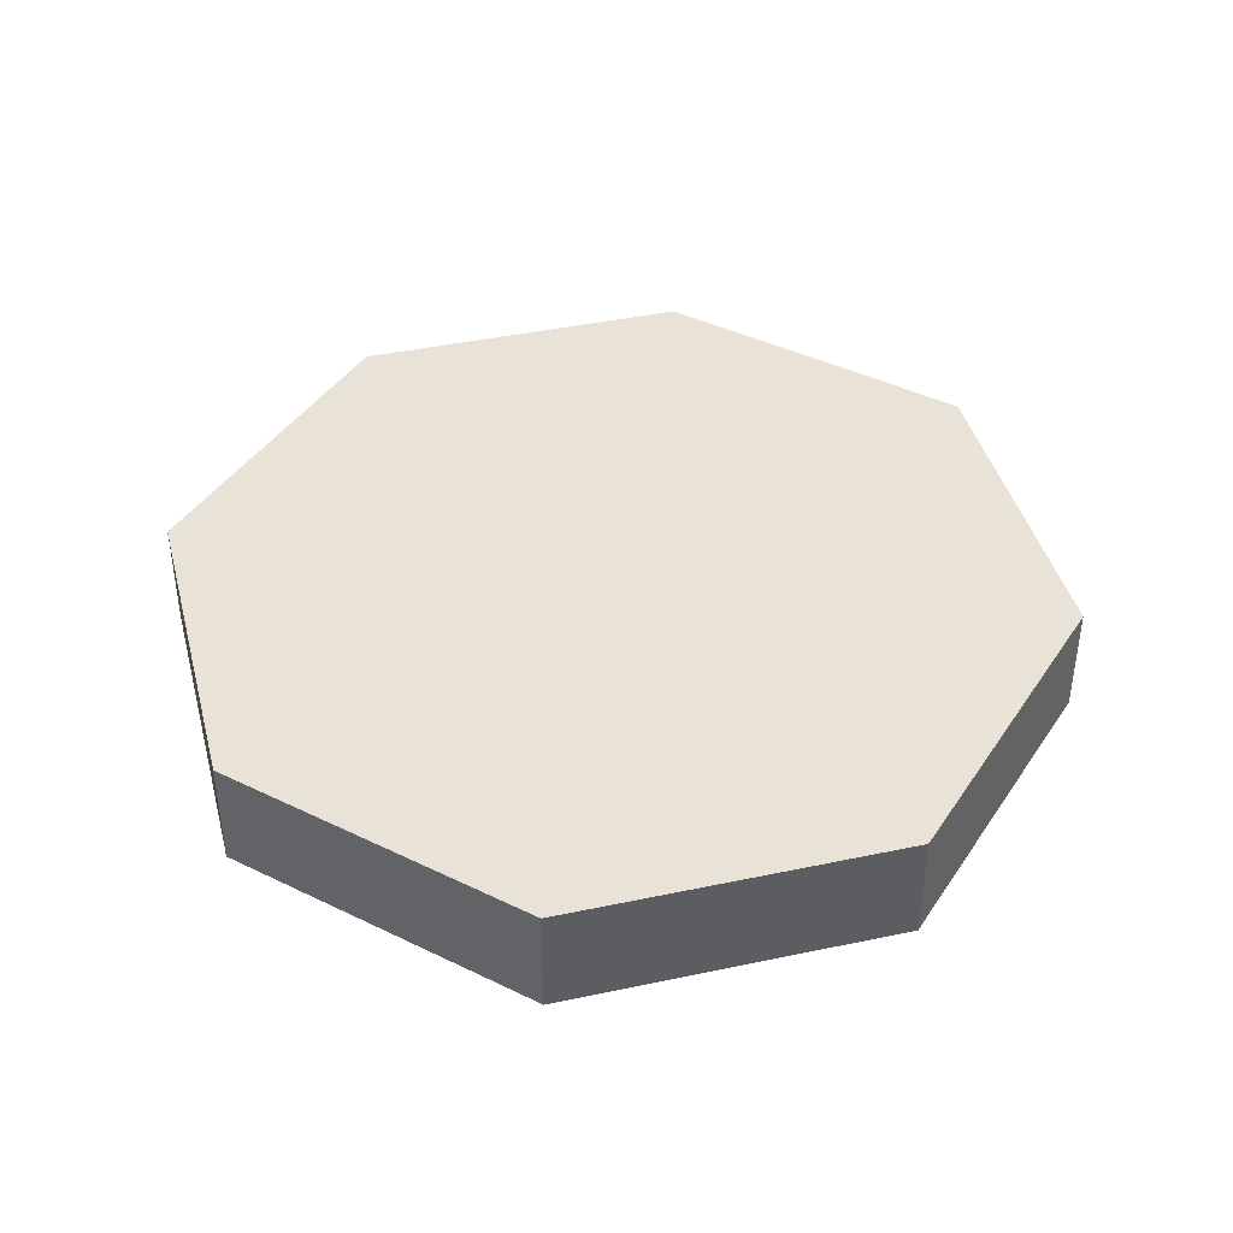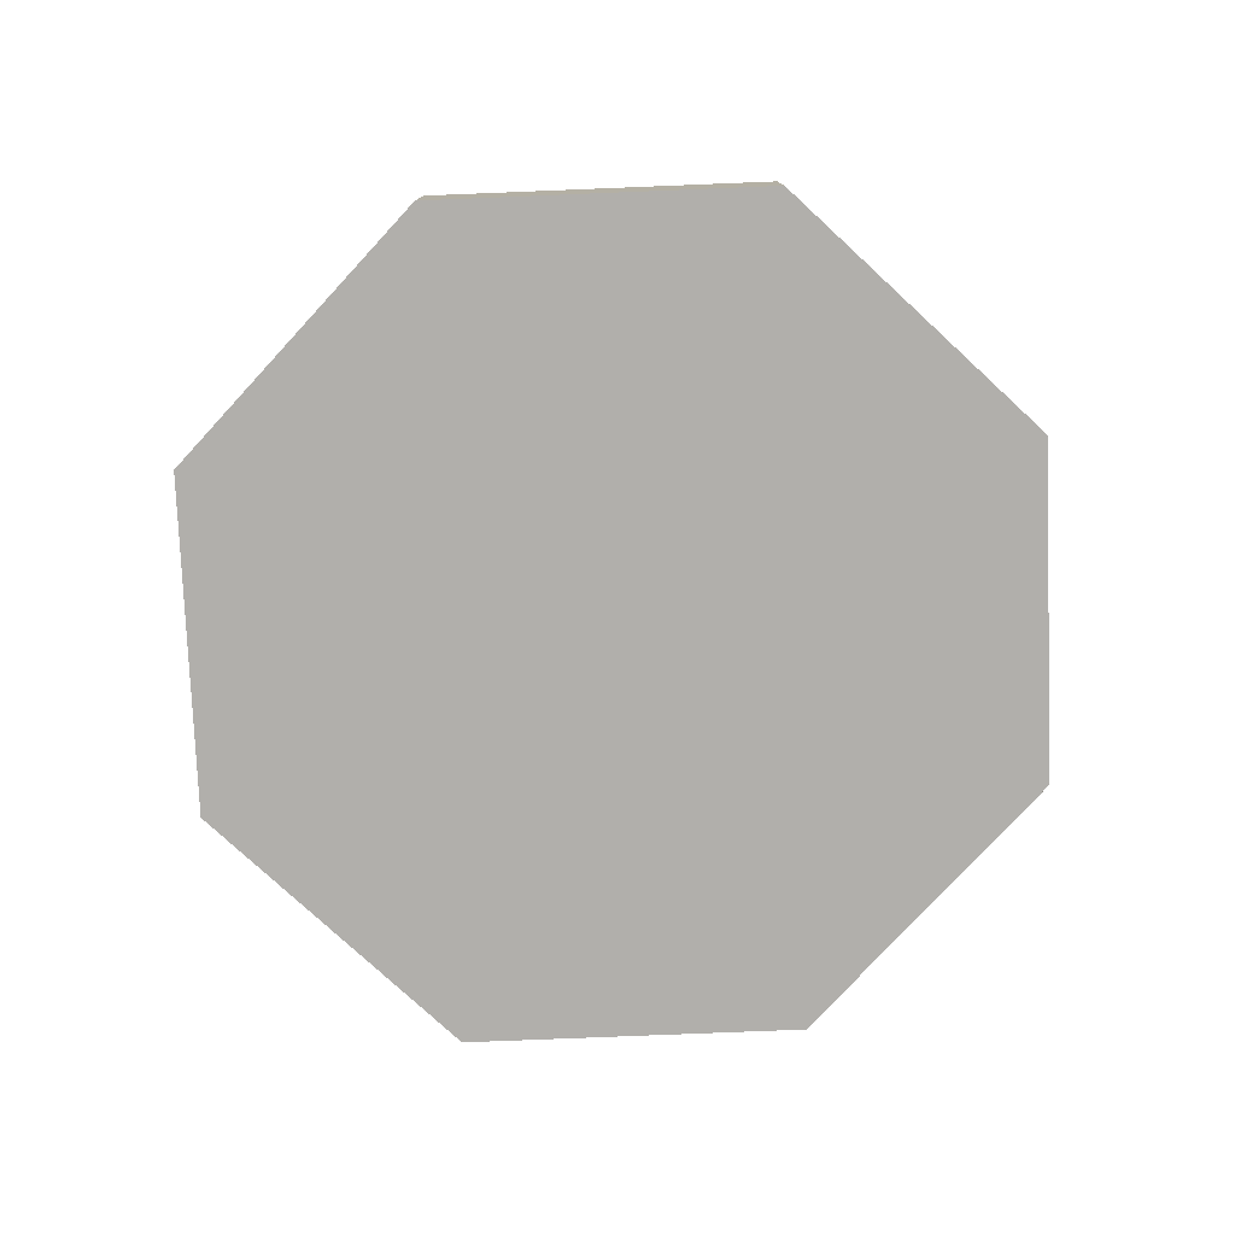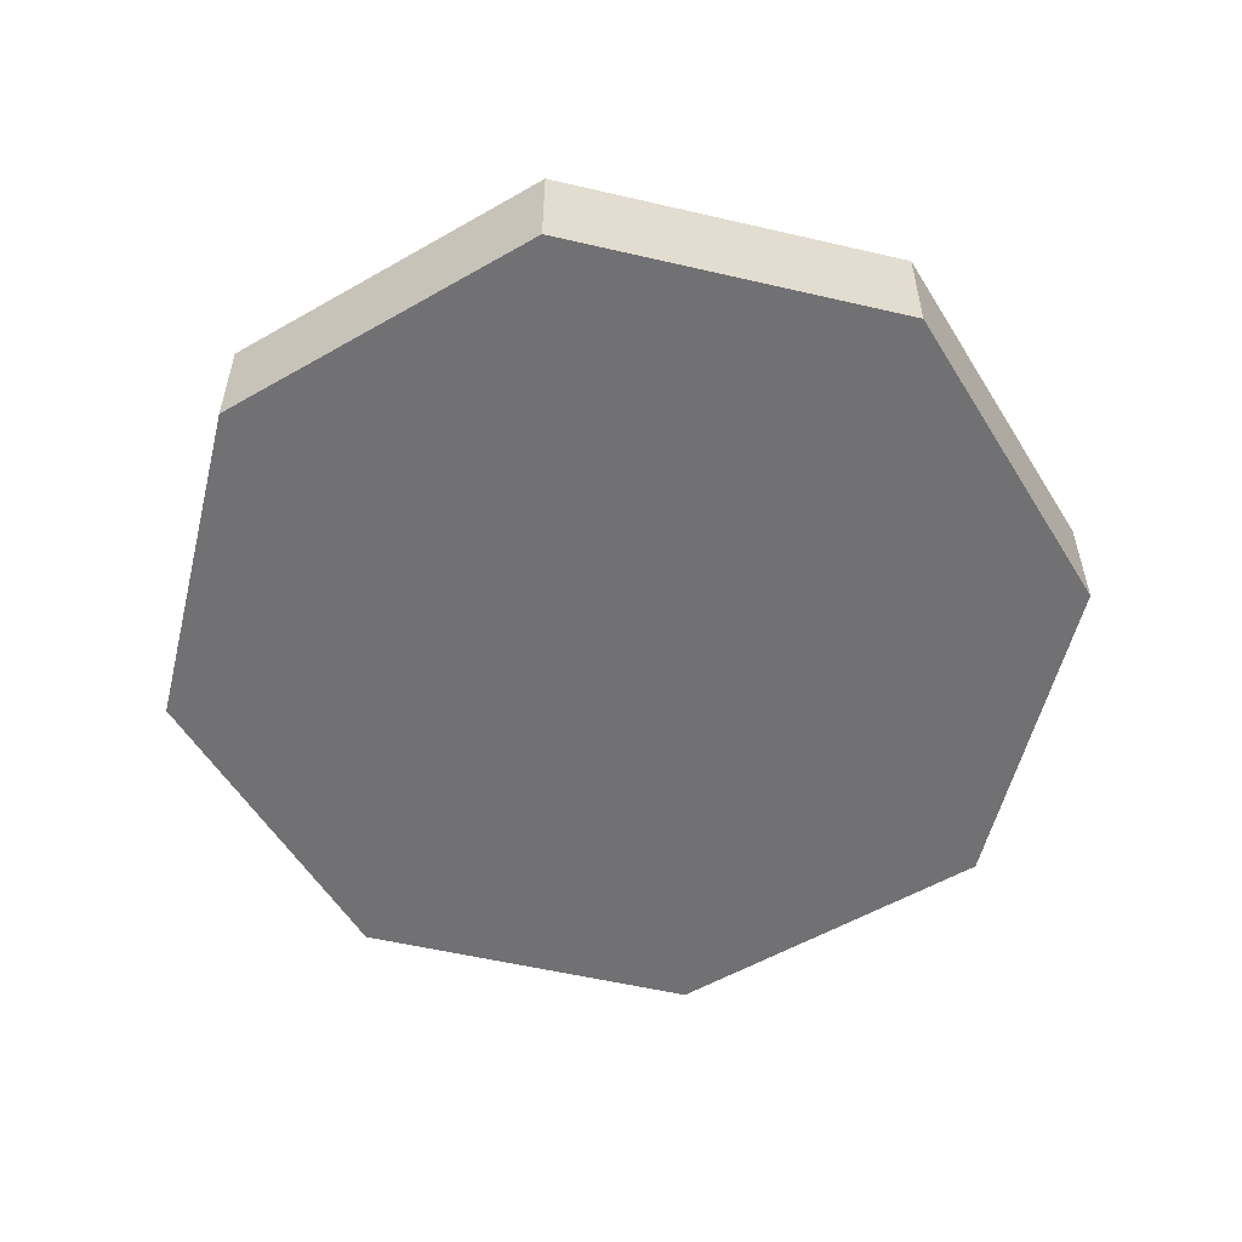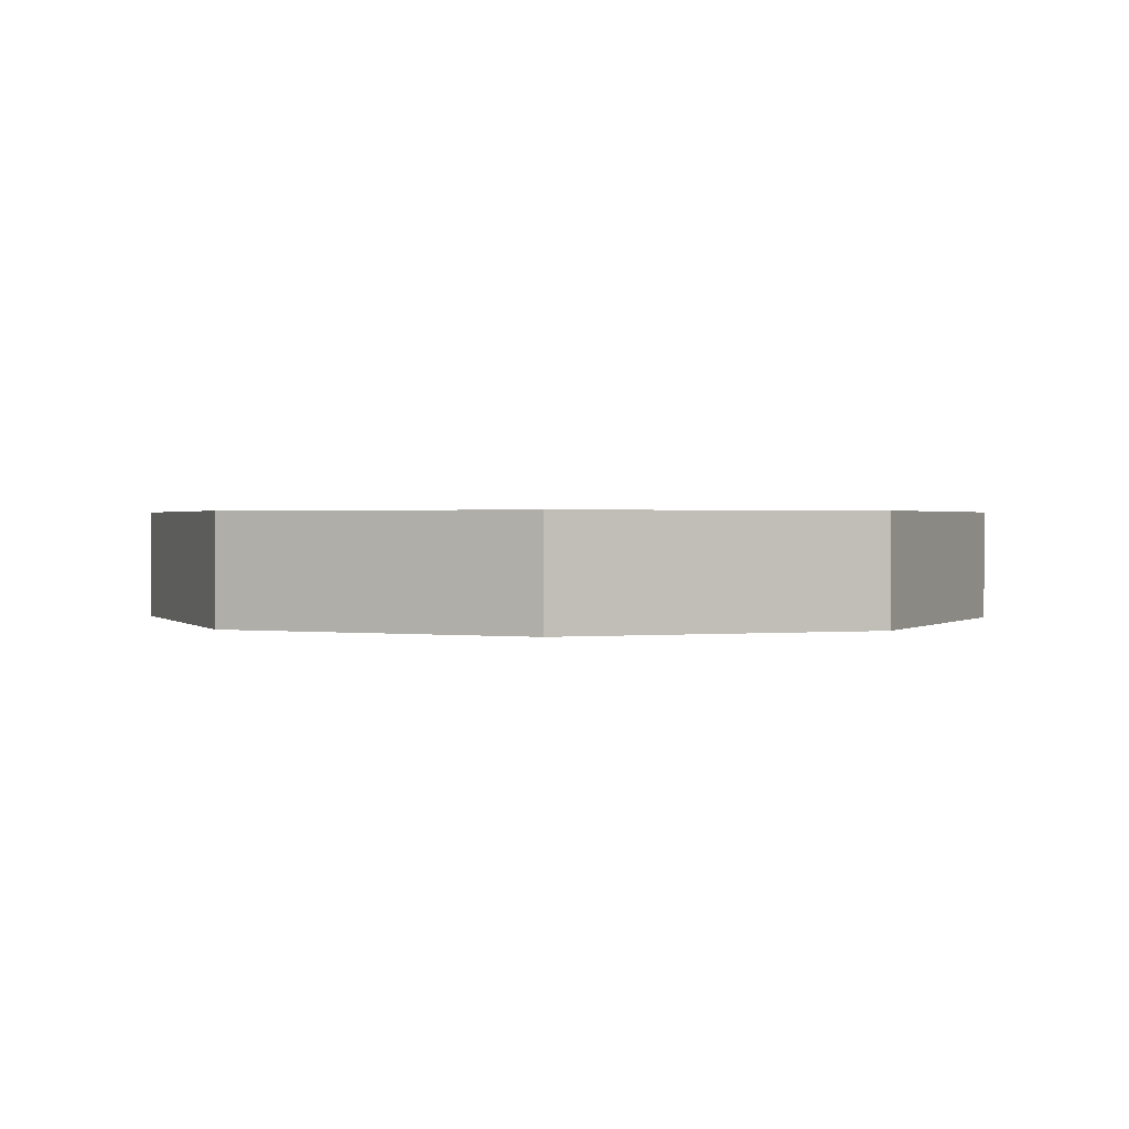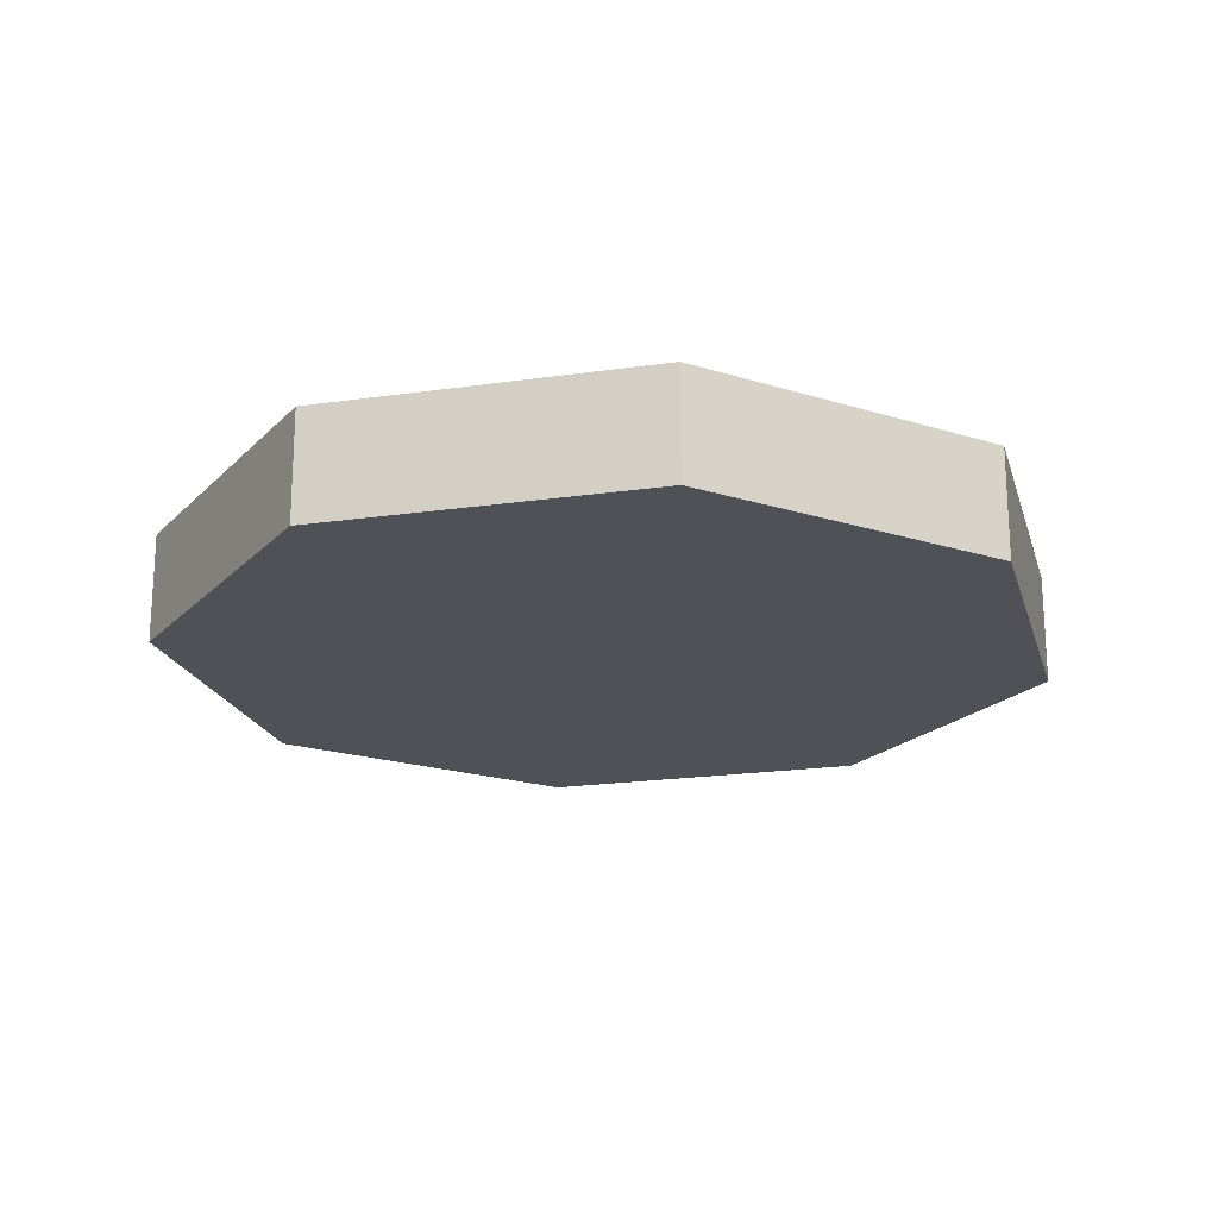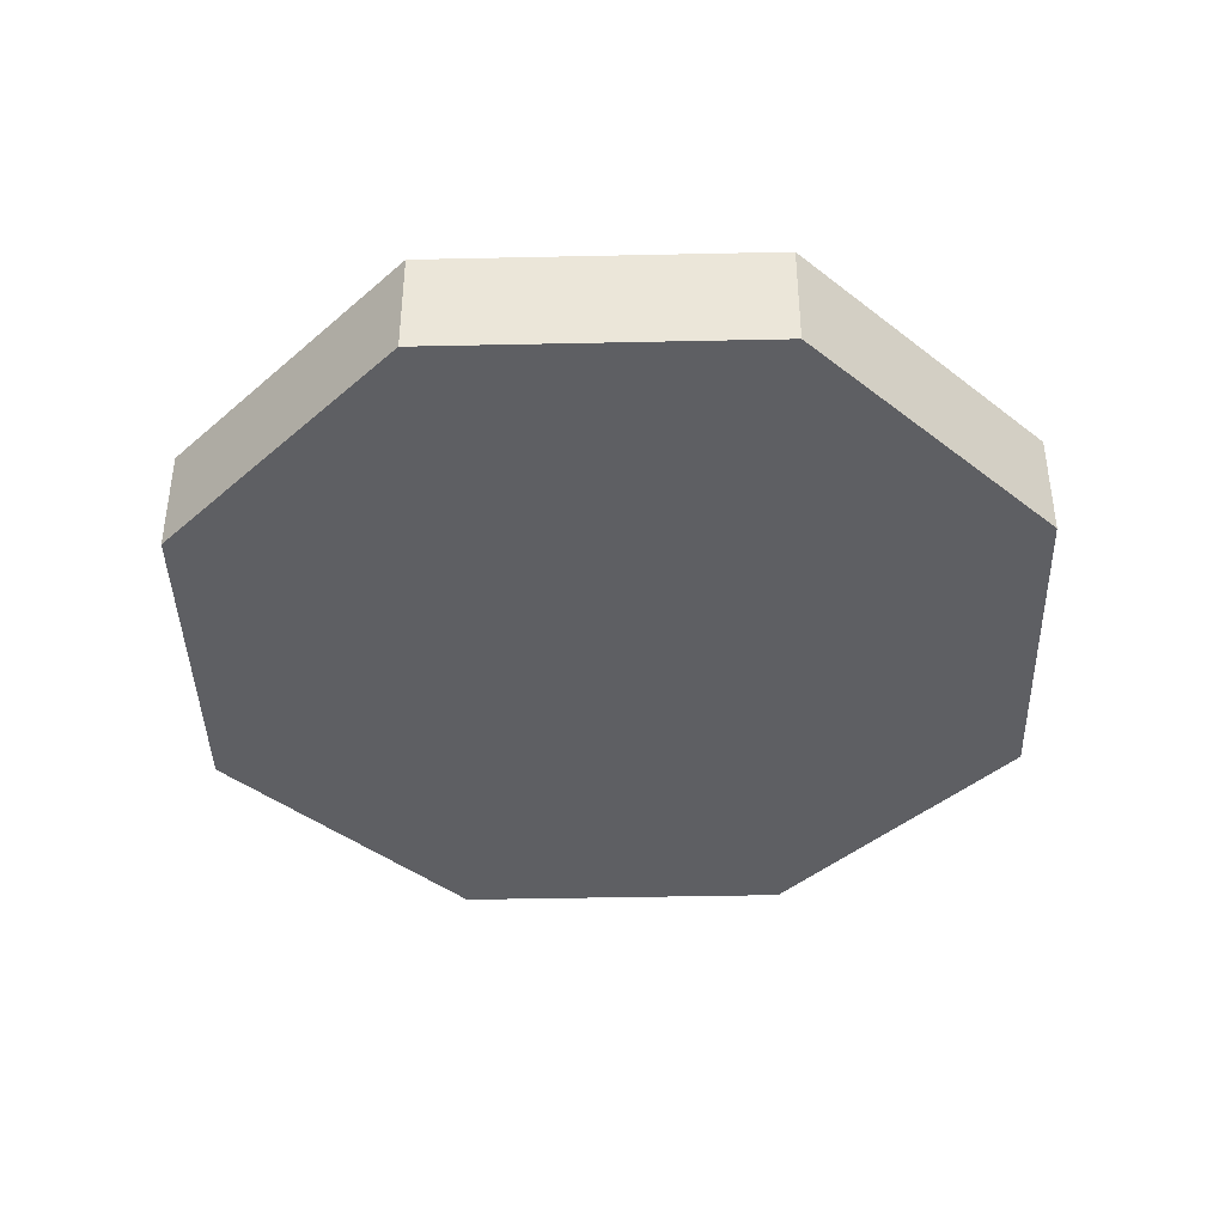
<metadata>
{"format":"obj","ext":"obj","renderer":"f3d","projection":"perspective","resolution":1024,"background":"white","views":[{"elev":41.6,"azim":143.1,"up":"+Z"},{"elev":-78.1,"azim":69.8,"up":"+Z"},{"elev":-55.3,"azim":8.7,"up":"+Z"},{"elev":1.0,"azim":-87.7,"up":"+Z"},{"elev":-20.3,"azim":82.4,"up":"+Z"},{"elev":-41.0,"azim":-111.0,"up":"+Z"}]}
</metadata>
<code>
g my_wheel_my_wheel
v -0 0.3633 -0.04542
v -0 0.3633 0.04542
v 0.2569 0.2569 -0.04542
v 0.2569 0.2569 0.04542
v 0.3633 0 -0.04542
v 0.3633 0 0.04542
v 0.2569 -0.2569 -0.04542
v 0.2569 -0.2569 0.04542
v 0 -0.3633 -0.04542
v 0 -0.3633 0.04542
v -0.2569 -0.2569 -0.04542
v -0.2569 -0.2569 0.04542
v -0.3633 -0 -0.04542
v -0.3633 -0 0.04542
v -0.2569 0.2569 -0.04542
v -0.2569 0.2569 0.04542
v -0 0 -0.04542
v 0 0 0.04542
g my_wheel_Material.001
f 2 1 15
f 2 15 16
f 15 1 17
f 2 16 18
f 4 3 1
f 4 1 2
f 1 3 17
f 4 2 18
f 6 5 3
f 6 3 4
f 3 5 17
f 6 4 18
f 8 7 5
f 8 5 6
f 5 7 17
f 8 6 18
f 10 9 7
f 10 7 8
f 7 9 17
f 10 8 18
f 12 11 9
f 12 9 10
f 9 11 17
f 12 10 18
f 14 13 11
f 14 11 12
f 11 13 17
f 14 12 18
f 16 15 13
f 16 13 14
f 13 15 17
f 16 14 18

</code>
